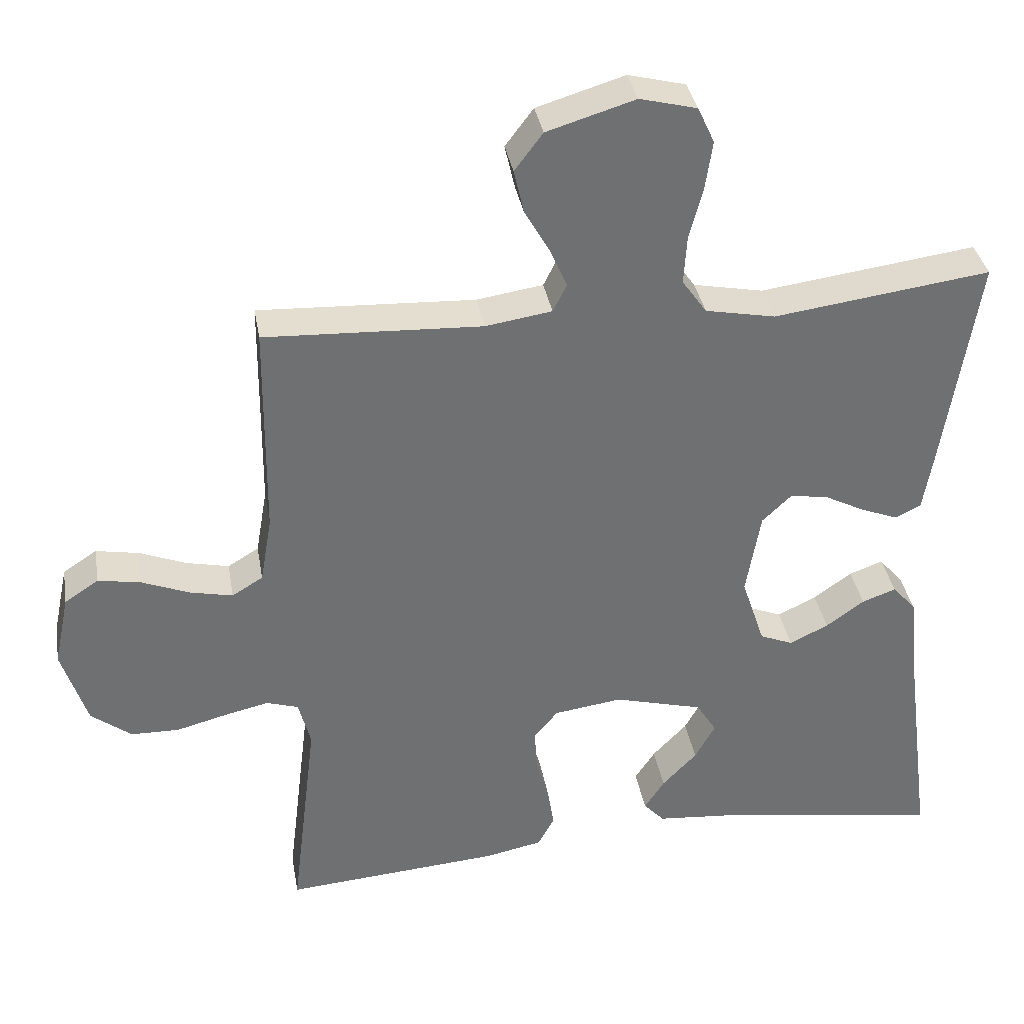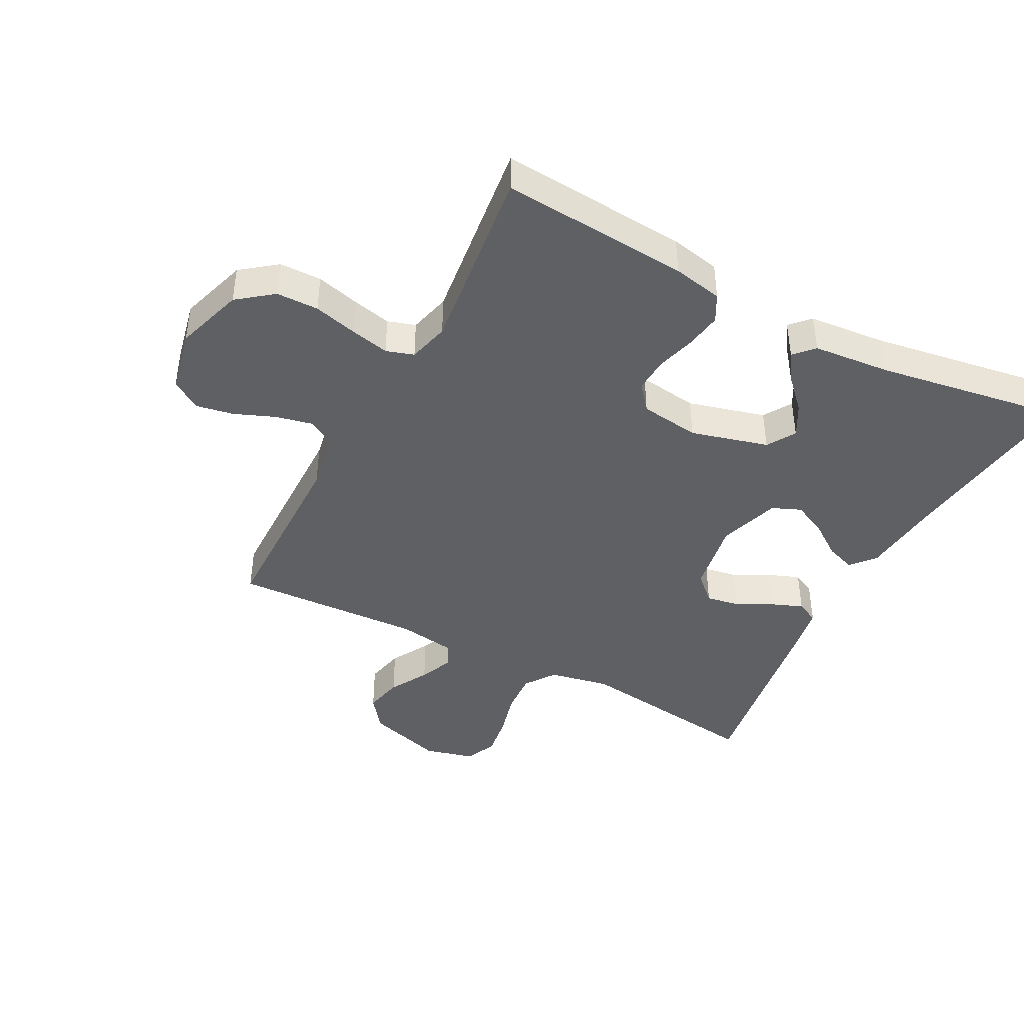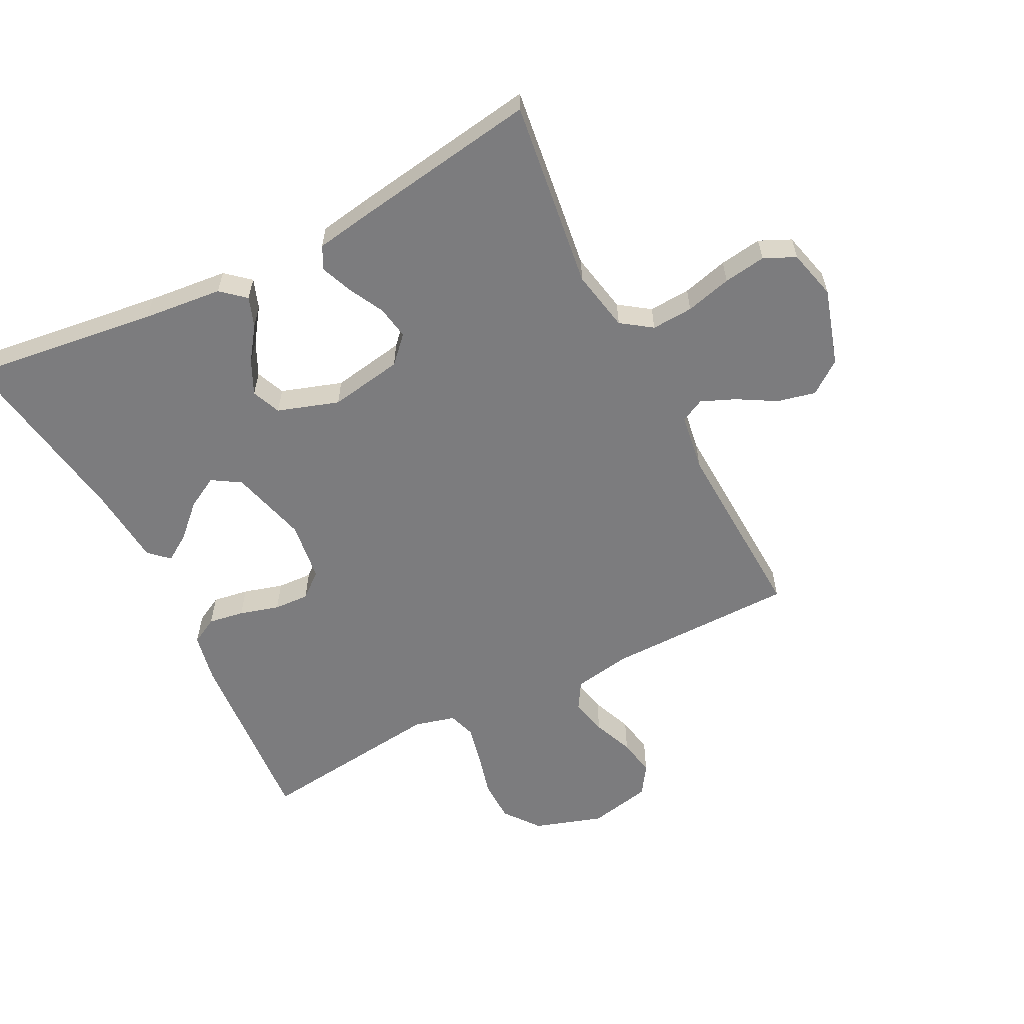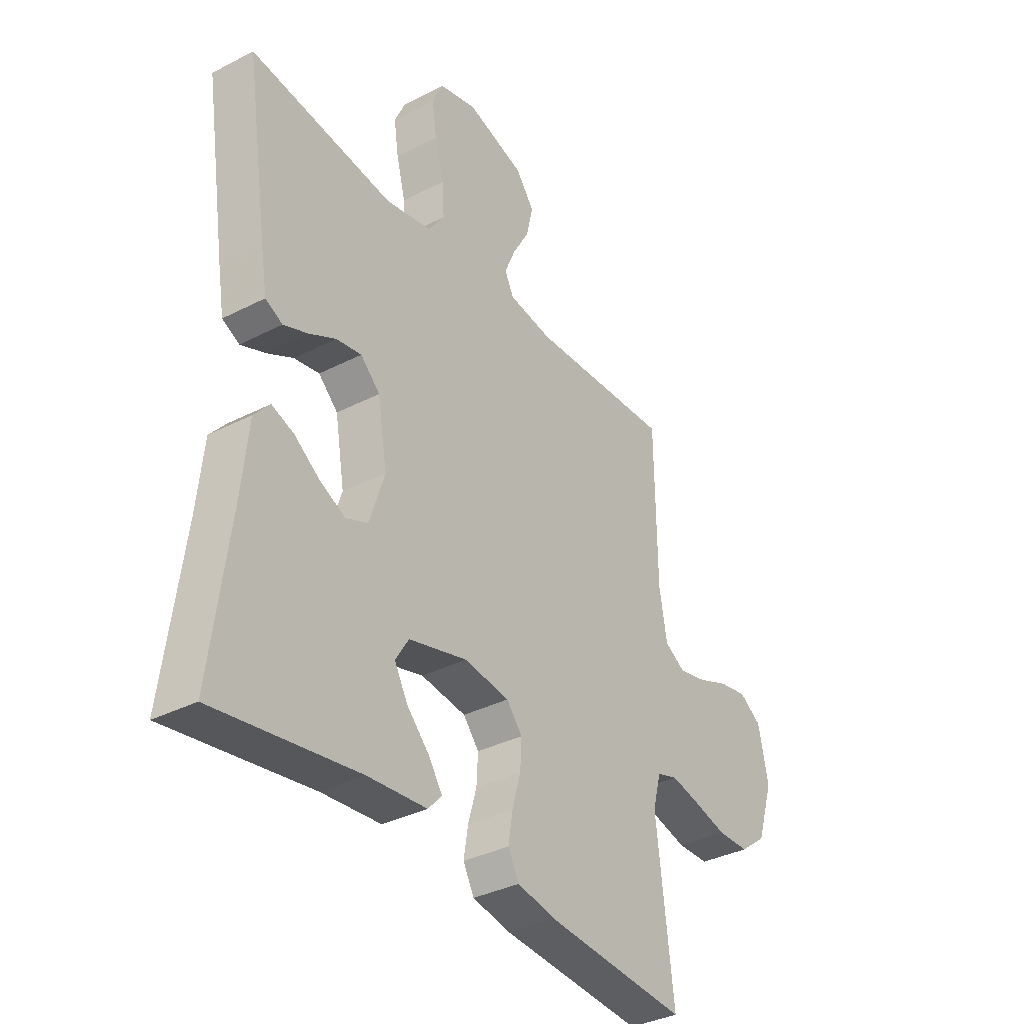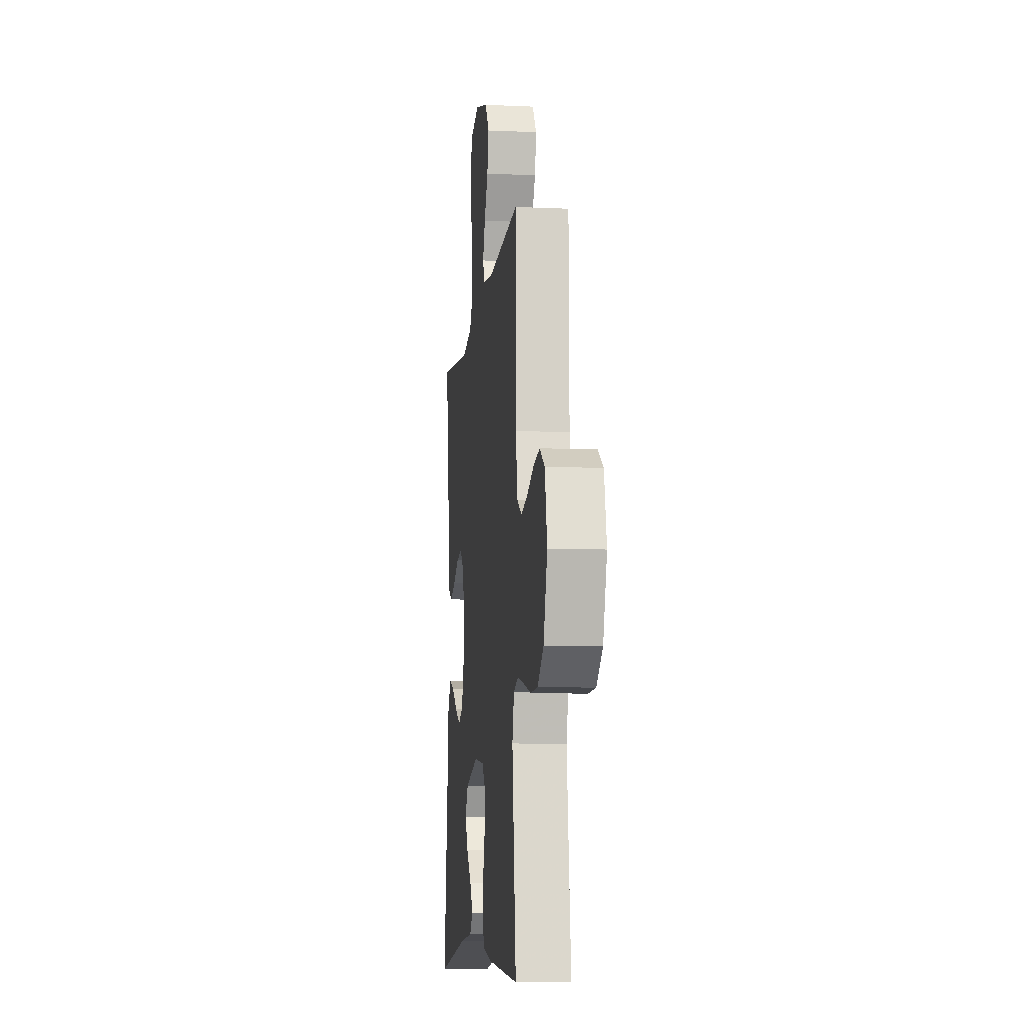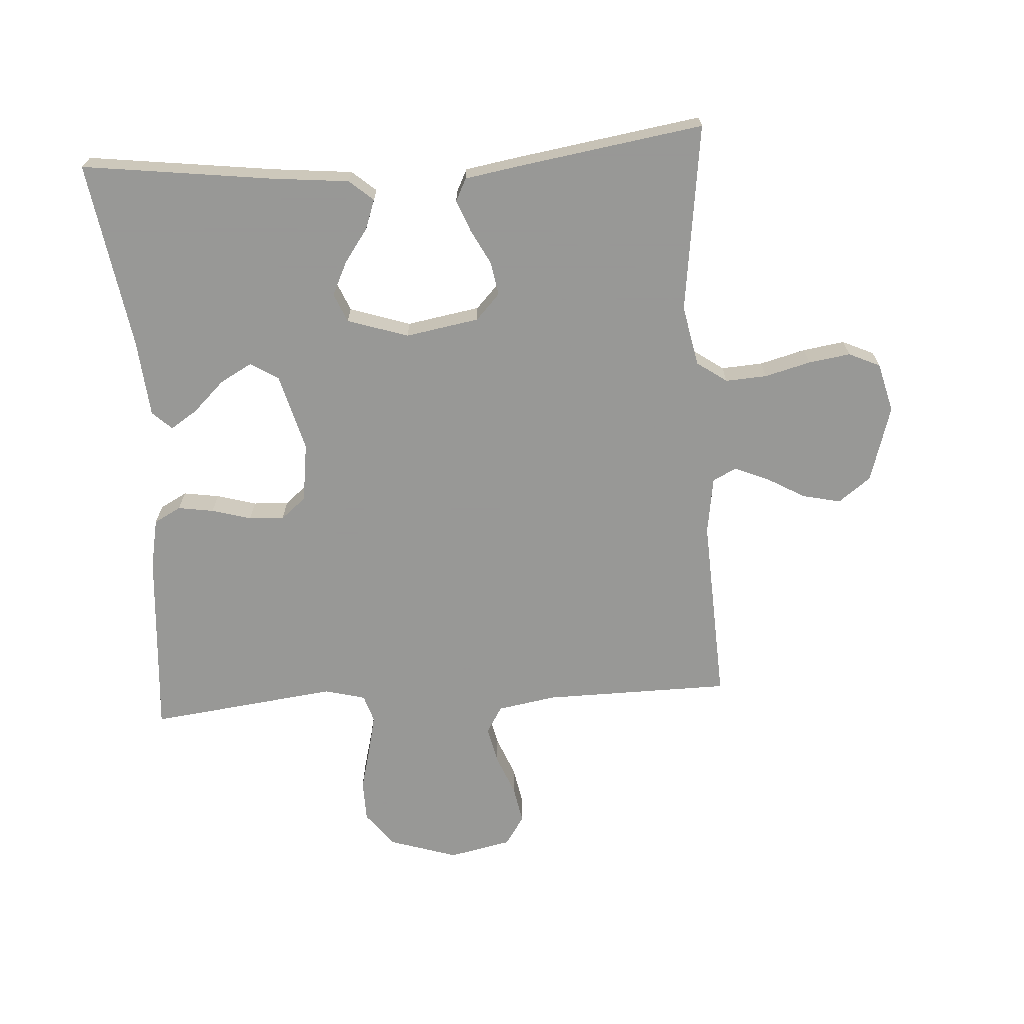
<metadata>
{"format":"obj","ext":"obj","renderer":"f3d","projection":"perspective","resolution":1024,"background":"white","views":[{"elev":35.6,"azim":170.2,"up":"+Z"},{"elev":-42.8,"azim":152.4,"up":"+Y"},{"elev":-58.9,"azim":-63.0,"up":"+Y"},{"elev":-35.3,"azim":-55.6,"up":"+Z"},{"elev":-9.4,"azim":83.4,"up":"+Z"},{"elev":-68.4,"azim":-86.2,"up":"+Y"}]}
</metadata>
<code>
v 0.5 0.07 -0.5
v 0.2 0.07 -0.477
v 0.121 0.07 -0.461
v 0.098 0.07 -0.418
v 0.107 0.07 -0.361
v 0.125 0.07 -0.298
v 0.128 0.07 -0.242
v 0.095 0.07 -0.202
v 0 0.07 -0.189
v -0.123 0.07 -0.222
v -0.151 0.07 -0.267
v -0.123 0.07 -0.318
v -0.075 0.07 -0.368
v -0.047 0.07 -0.411
v -0.076 0.07 -0.442
v -0.2 0.07 -0.453
v -0.5 0.07 -0.5
v -0.461 0.07 -0.2
v -0.448 0.07 -0.073
v -0.415 0.07 -0.035
v -0.368 0.07 -0.052
v -0.315 0.07 -0.09
v -0.261 0.07 -0.116
v -0.215 0.07 -0.097
v -0.183 0.07 0
v -0.203 0.07 0.117
v -0.244 0.07 0.156
v -0.297 0.07 0.147
v -0.353 0.07 0.118
v -0.404 0.07 0.098
v -0.44 0.07 0.116
v -0.454 0.07 0.2
v -0.5 0.07 0.5
v -0.2 0.07 0.46
v -0.103 0.07 0.479
v -0.069 0.07 0.527
v -0.073 0.07 0.593
v -0.092 0.07 0.666
v -0.102 0.07 0.733
v -0.079 0.07 0.783
v 0 0.07 0.803
v 0.122 0.07 0.766
v 0.161 0.07 0.714
v 0.147 0.07 0.653
v 0.112 0.07 0.592
v 0.089 0.07 0.538
v 0.108 0.07 0.5
v 0.2 0.07 0.486
v 0.5 0.07 0.5
v 0.503 0.07 0.2
v 0.519 0.07 0.107
v 0.562 0.07 0.081
v 0.621 0.07 0.094
v 0.686 0.07 0.12
v 0.746 0.07 0.131
v 0.793 0.07 0.1
v 0.814 0.07 0
v 0.779 0.07 -0.109
v 0.723 0.07 -0.152
v 0.656 0.07 -0.153
v 0.587 0.07 -0.135
v 0.525 0.07 -0.121
v 0.481 0.07 -0.135
v 0.464 0.07 -0.2
v 0.5 0 -0.5
v 0.2 0 -0.477
v 0.121 0 -0.461
v 0.098 0 -0.418
v 0.107 0 -0.361
v 0.125 0 -0.298
v 0.128 0 -0.242
v 0.095 0 -0.202
v 0 0 -0.189
v -0.123 0 -0.222
v -0.151 0 -0.267
v -0.123 0 -0.318
v -0.075 0 -0.368
v -0.047 0 -0.411
v -0.076 0 -0.442
v -0.2 0 -0.453
v -0.5 0 -0.5
v -0.461 0 -0.2
v -0.448 0 -0.073
v -0.415 0 -0.035
v -0.368 0 -0.052
v -0.315 0 -0.09
v -0.261 0 -0.116
v -0.215 0 -0.097
v -0.183 0 0
v -0.203 0 0.117
v -0.244 0 0.156
v -0.297 0 0.147
v -0.353 0 0.118
v -0.404 0 0.098
v -0.44 0 0.116
v -0.454 0 0.2
v -0.5 0 0.5
v -0.2 0 0.46
v -0.103 0 0.479
v -0.069 0 0.527
v -0.073 0 0.593
v -0.092 0 0.666
v -0.102 0 0.733
v -0.079 0 0.783
v 0 0 0.803
v 0.122 0 0.766
v 0.161 0 0.714
v 0.147 0 0.653
v 0.112 0 0.592
v 0.089 0 0.538
v 0.108 0 0.5
v 0.2 0 0.486
v 0.5 0 0.5
v 0.503 0 0.2
v 0.519 0 0.107
v 0.562 0 0.081
v 0.621 0 0.094
v 0.686 0 0.12
v 0.746 0 0.131
v 0.793 0 0.1
v 0.814 0 0
v 0.779 0 -0.109
v 0.723 0 -0.152
v 0.656 0 -0.153
v 0.587 0 -0.135
v 0.525 0 -0.121
v 0.481 0 -0.135
v 0.464 0 -0.2
f 58 59 60 61
f 58 61 62
f 57 58 62
f 56 57 62 63
f 53 54 55 56
f 52 53 56 63
f 48 49 50
f 47 48 50 51
f 42 43 44 45
f 42 45 46
f 41 42 46
f 40 41 46
f 37 38 39 40
f 36 37 40 46
f 35 36 46 47
f 31 32 33 34
f 28 29 30 31
f 28 31 34 35
f 19 20 21 22
f 18 19 22 23
f 16 17 18 23
f 12 13 14 15
f 11 12 15 16
f 3 4 5 6
f 3 6 7
f 64 1 2 3
f 63 64 3 7
f 51 52 63 7
f 27 28 35 47
f 26 27 47 51
f 25 26 51
f 24 25 51
f 11 16 23 24
f 10 11 24
f 9 10 24 51
f 8 9 51
f 7 8 51
f 125 124 123 122
f 126 125 122
f 126 122 121
f 127 126 121 120
f 120 119 118 117
f 127 120 117 116
f 114 113 112
f 115 114 112 111
f 109 108 107 106
f 110 109 106
f 110 106 105
f 110 105 104
f 104 103 102 101
f 110 104 101 100
f 111 110 100 99
f 98 97 96 95
f 95 94 93 92
f 99 98 95 92
f 86 85 84 83
f 87 86 83 82
f 87 82 81 80
f 79 78 77 76
f 80 79 76 75
f 70 69 68 67
f 71 70 67
f 67 66 65 128
f 71 67 128 127
f 71 127 116 115
f 111 99 92 91
f 115 111 91 90
f 115 90 89
f 115 89 88
f 88 87 80 75
f 88 75 74
f 115 88 74 73
f 115 73 72
f 115 72 71
f 1 65 66 2
f 2 66 67 3
f 3 67 68 4
f 4 68 69 5
f 5 69 70 6
f 6 70 71 7
f 7 71 72 8
f 8 72 73 9
f 9 73 74 10
f 10 74 75 11
f 11 75 76 12
f 12 76 77 13
f 13 77 78 14
f 14 78 79 15
f 15 79 80 16
f 16 80 81 17
f 17 81 82 18
f 18 82 83 19
f 19 83 84 20
f 20 84 85 21
f 21 85 86 22
f 22 86 87 23
f 23 87 88 24
f 24 88 89 25
f 25 89 90 26
f 26 90 91 27
f 27 91 92 28
f 28 92 93 29
f 29 93 94 30
f 30 94 95 31
f 31 95 96 32
f 32 96 97 33
f 33 97 98 34
f 34 98 99 35
f 35 99 100 36
f 36 100 101 37
f 37 101 102 38
f 38 102 103 39
f 39 103 104 40
f 40 104 105 41
f 41 105 106 42
f 42 106 107 43
f 43 107 108 44
f 44 108 109 45
f 45 109 110 46
f 46 110 111 47
f 47 111 112 48
f 48 112 113 49
f 49 113 114 50
f 50 114 115 51
f 51 115 116 52
f 52 116 117 53
f 53 117 118 54
f 54 118 119 55
f 55 119 120 56
f 56 120 121 57
f 57 121 122 58
f 58 122 123 59
f 59 123 124 60
f 60 124 125 61
f 61 125 126 62
f 62 126 127 63
f 63 127 128 64
f 64 128 65 1

</code>
